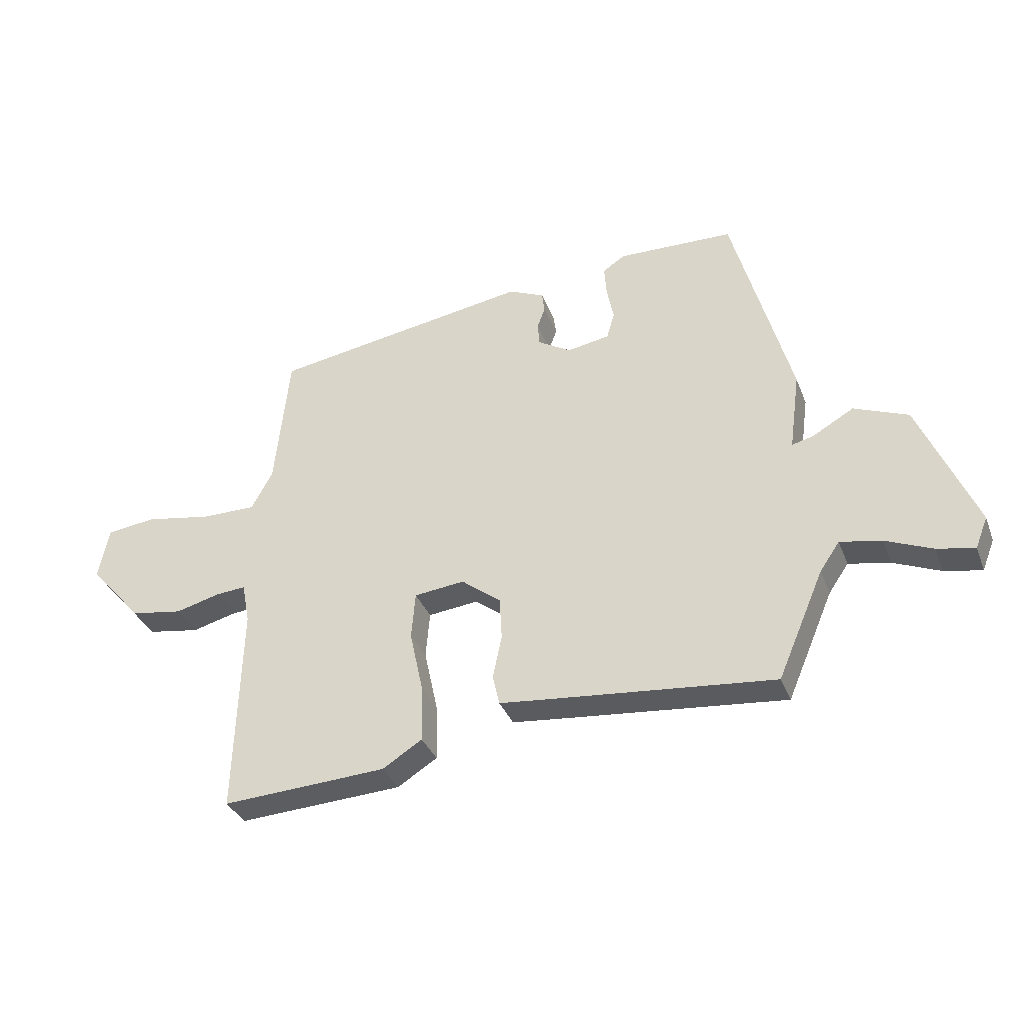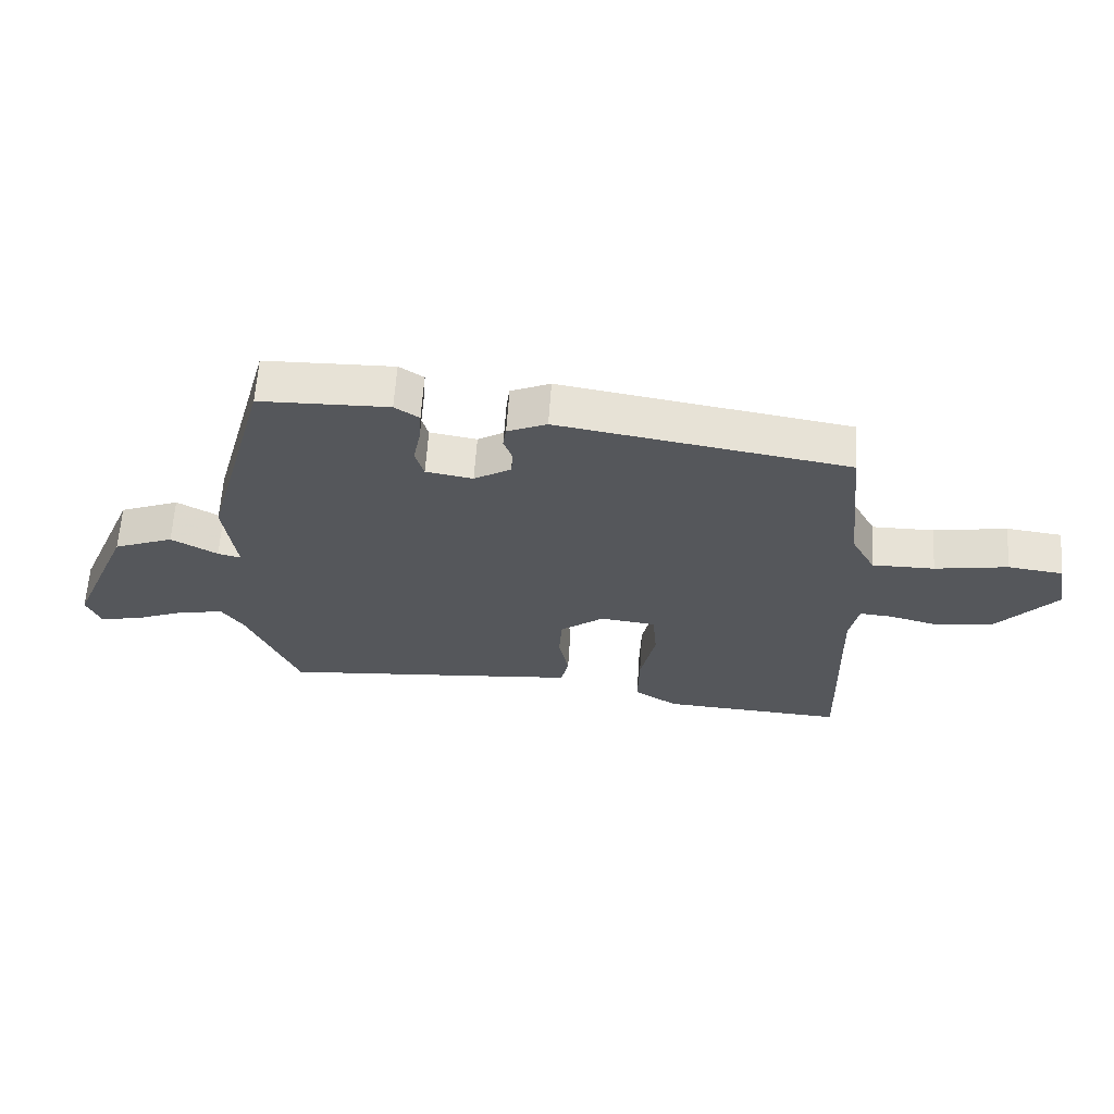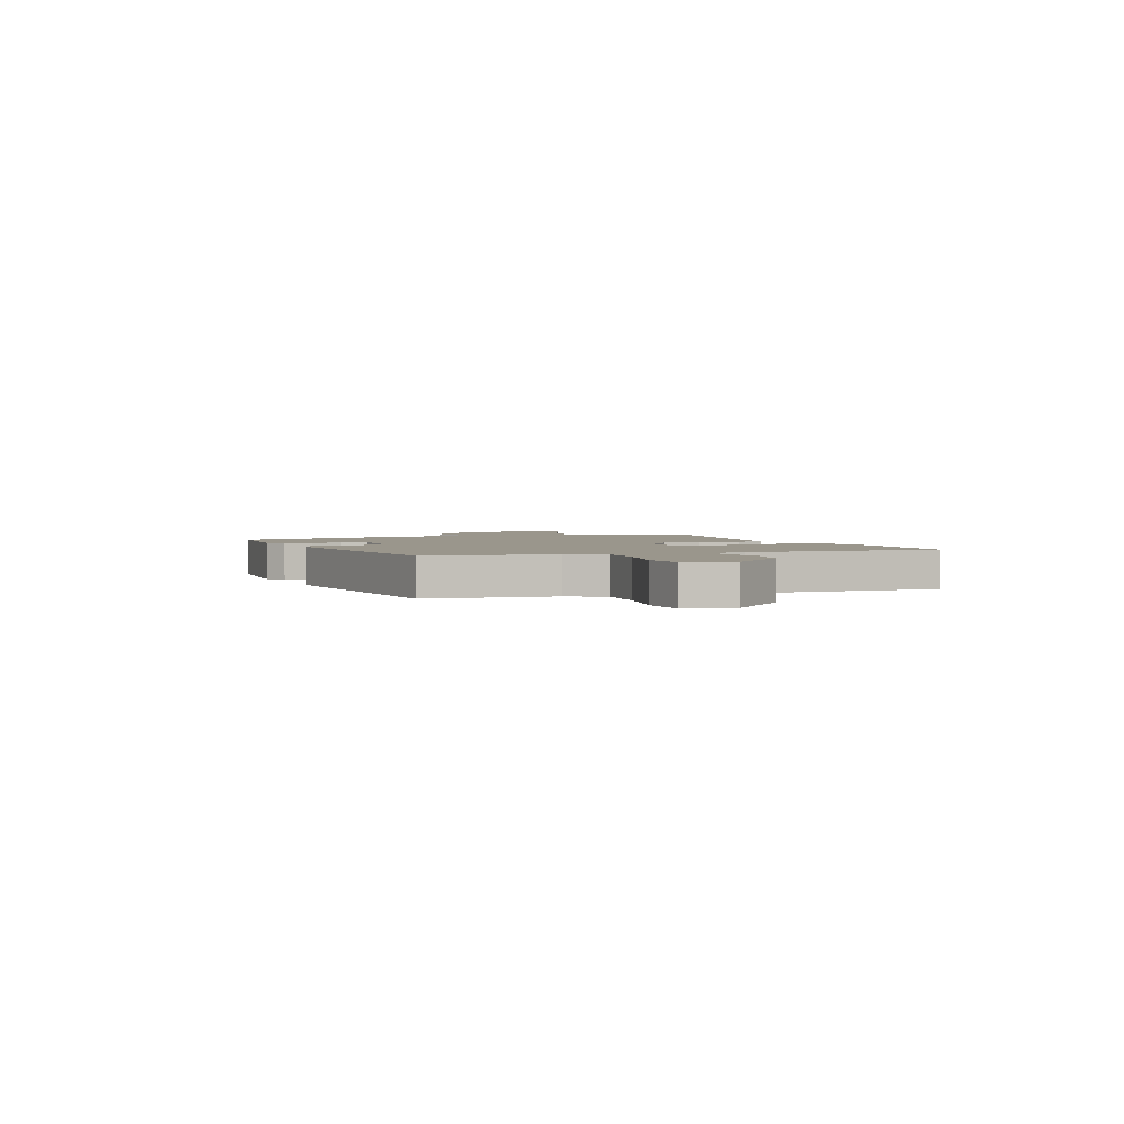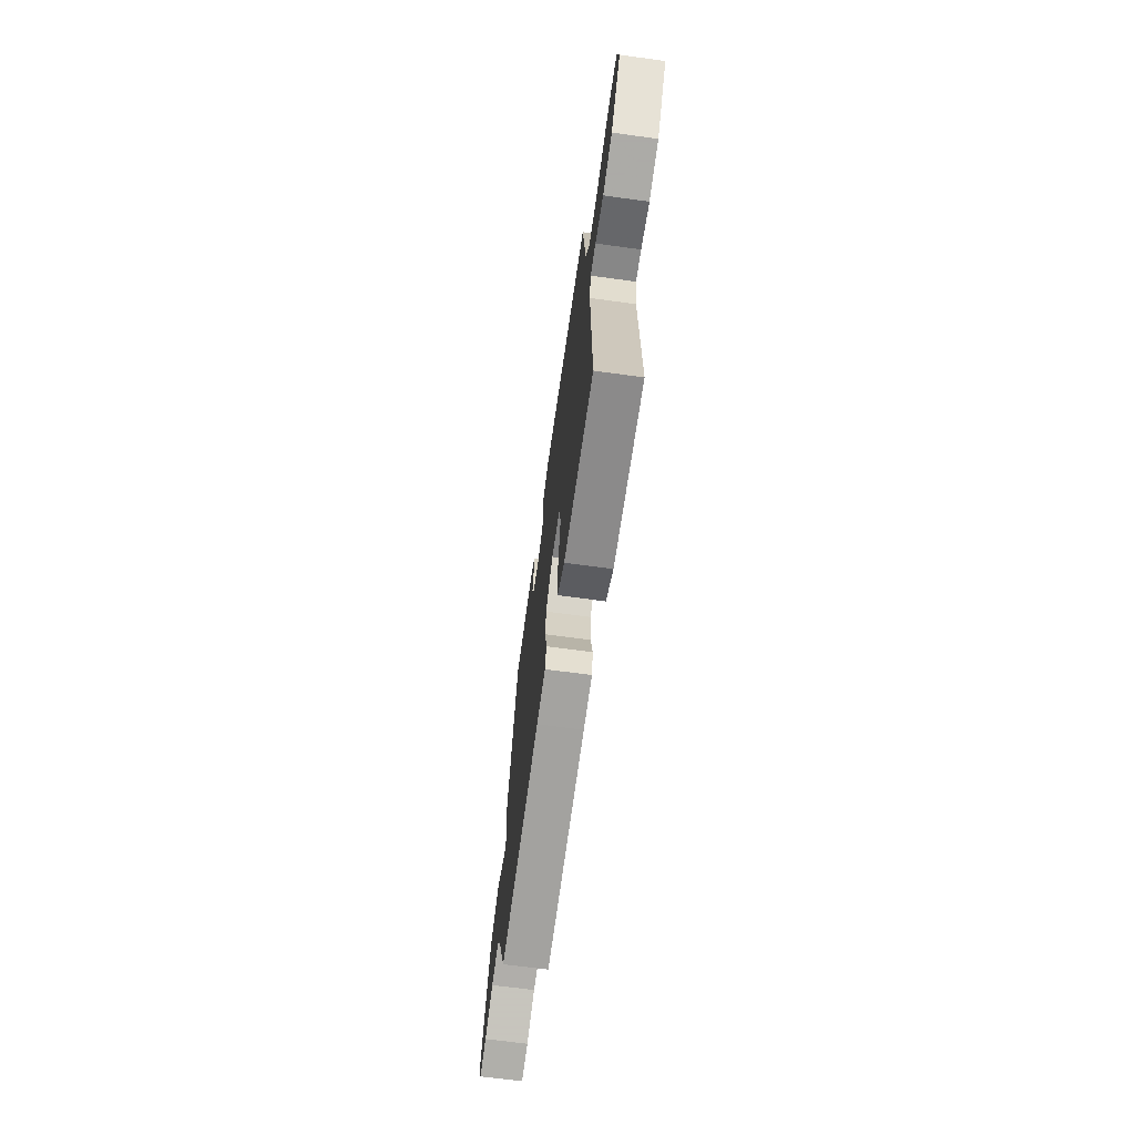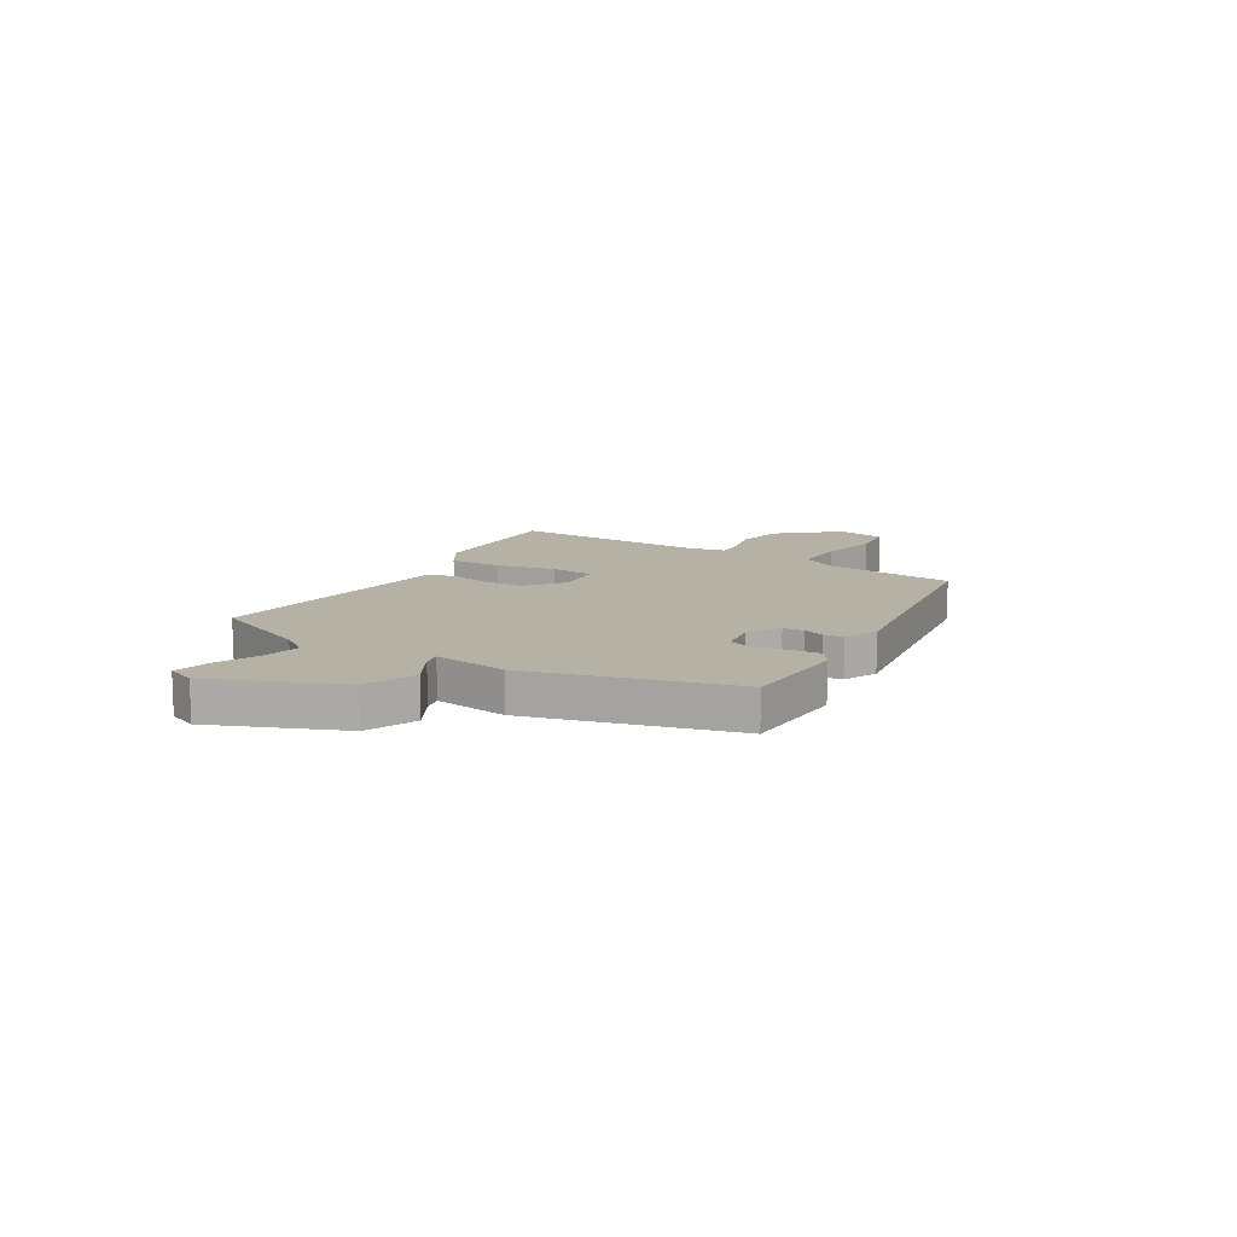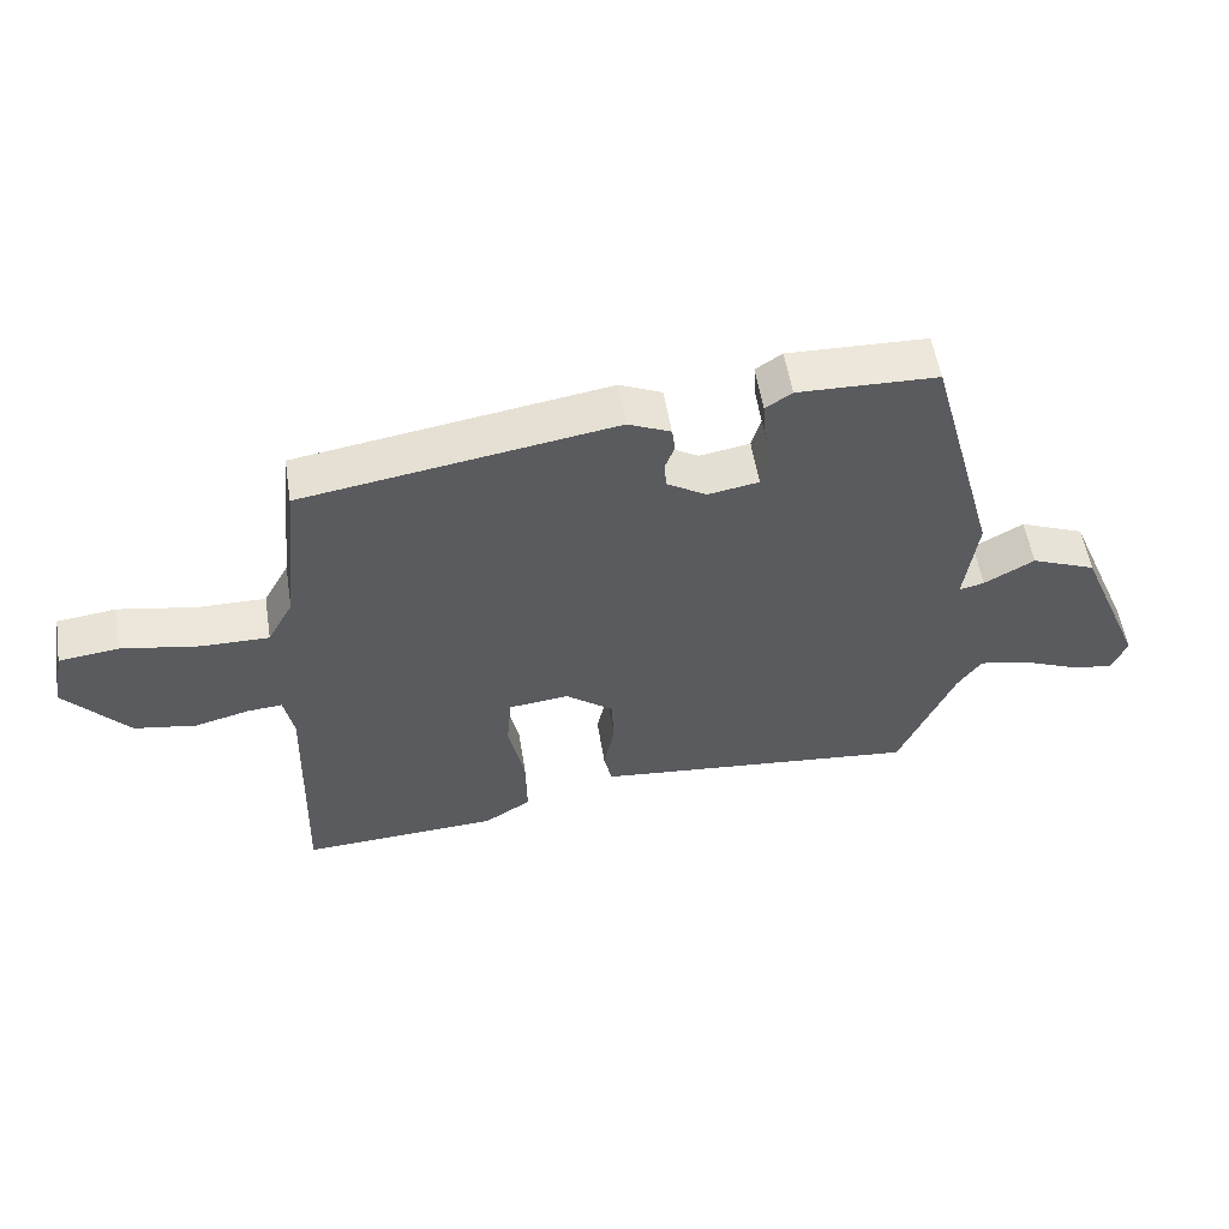
<metadata>
{"format":"obj","ext":"obj","renderer":"f3d","projection":"perspective","resolution":1024,"background":"white","views":[{"elev":-35.0,"azim":-160.5,"up":"+Z"},{"elev":63.0,"azim":3.9,"up":"+Z"},{"elev":2.5,"azim":69.4,"up":"+Y"},{"elev":-66.8,"azim":82.2,"up":"+Z"},{"elev":11.9,"azim":-58.5,"up":"+Y"},{"elev":55.3,"azim":170.9,"up":"+Z"}]}
</metadata>
<code>
v 0.466 0.07 0.394
v 0.491 0.07 0.149
v 0.529 0.07 0.079
v 0.628 0.07 0.08
v 0.744 0.07 0.101
v 0.832 0.07 0.09
v 0.85 0.07 -0.003
v 0.755 0.07 -0.112
v 0.663 0.07 -0.127
v 0.583 0.07 -0.106
v 0.531 0.07 -0.102
v 0.517 0.07 -0.174
v 0.527 0.07 -0.549
v 0.236 0.07 -0.533
v 0.166 0.07 -0.489
v 0.168 0.07 -0.389
v 0.192 0.07 -0.277
v 0.185 0.07 -0.194
v 0.096 0.07 -0.184
v 0.026 0.07 -0.238
v 0.022 0.07 -0.314
v 0.038 0.07 -0.391
v 0.026 0.07 -0.445
v -0.061 0.07 -0.454
v -0.458 0.07 -0.493
v -0.54 0.07 -0.302
v -0.575 0.07 -0.251
v -0.648 0.07 -0.265
v -0.731 0.07 -0.3
v -0.797 0.07 -0.313
v -0.819 0.07 -0.258
v -0.72 0.07 -0.021
v -0.624 0.07 0.018
v -0.55 0.07 -0.024
v -0.513 0.07 -0.033
v -0.532 0.07 0.107
v -0.429 0.07 0.485
v -0.223 0.07 0.491
v -0.184 0.07 0.465
v -0.188 0.07 0.411
v -0.2 0.07 0.35
v -0.186 0.07 0.302
v -0.111 0.07 0.289
v -0.052 0.07 0.325
v -0.049 0.07 0.365
v -0.063 0.07 0.404
v -0.058 0.07 0.44
v 0.005 0.07 0.468
v 0.466 0 0.394
v 0.491 0 0.149
v 0.529 0 0.079
v 0.628 0 0.08
v 0.744 0 0.101
v 0.832 0 0.09
v 0.85 0 -0.003
v 0.755 0 -0.112
v 0.663 0 -0.127
v 0.583 0 -0.106
v 0.531 0 -0.102
v 0.517 0 -0.174
v 0.527 0 -0.549
v 0.236 0 -0.533
v 0.166 0 -0.489
v 0.168 0 -0.389
v 0.192 0 -0.277
v 0.185 0 -0.194
v 0.096 0 -0.184
v 0.026 0 -0.238
v 0.022 0 -0.314
v 0.038 0 -0.391
v 0.026 0 -0.445
v -0.061 0 -0.454
v -0.458 0 -0.493
v -0.54 0 -0.302
v -0.575 0 -0.251
v -0.648 0 -0.265
v -0.731 0 -0.3
v -0.797 0 -0.313
v -0.819 0 -0.258
v -0.72 0 -0.021
v -0.624 0 0.018
v -0.55 0 -0.024
v -0.513 0 -0.033
v -0.532 0 0.107
v -0.429 0 0.485
v -0.223 0 0.491
v -0.184 0 0.465
v -0.188 0 0.411
v -0.2 0 0.35
v -0.186 0 0.302
v -0.111 0 0.289
v -0.052 0 0.325
v -0.049 0 0.365
v -0.063 0 0.404
v -0.058 0 0.44
v 0.005 0 0.468
f 48 1 2
f 47 48 2
f 46 47 2
f 45 46 2
f 44 45 2 3
f 43 44 3
f 42 43 3
f 39 40 41
f 38 39 41
f 37 38 41
f 36 37 41
f 35 36 41
f 35 41 42
f 32 33 34
f 31 32 34
f 30 31 34
f 29 30 34
f 28 29 34
f 27 28 34 35
f 35 42 3
f 27 35 3
f 26 27 3
f 24 25 26
f 23 24 26
f 22 23 26
f 21 22 26
f 15 16 17
f 14 15 17
f 13 14 17
f 12 13 17
f 11 12 17 18
f 8 9 10
f 7 8 10
f 6 7 10
f 5 6 10
f 4 5 10
f 4 10 11
f 11 18 19
f 4 11 19
f 3 4 19
f 20 21 26
f 19 20 26
f 3 19 26
f 50 49 96
f 50 96 95
f 50 95 94
f 50 94 93
f 51 50 93 92
f 51 92 91
f 51 91 90
f 89 88 87
f 89 87 86
f 89 86 85
f 89 85 84
f 89 84 83
f 90 89 83
f 82 81 80
f 82 80 79
f 82 79 78
f 82 78 77
f 82 77 76
f 83 82 76 75
f 51 90 83
f 51 83 75
f 51 75 74
f 74 73 72
f 74 72 71
f 74 71 70
f 74 70 69
f 65 64 63
f 65 63 62
f 65 62 61
f 65 61 60
f 66 65 60 59
f 58 57 56
f 58 56 55
f 58 55 54
f 58 54 53
f 58 53 52
f 59 58 52
f 67 66 59
f 67 59 52
f 67 52 51
f 74 69 68
f 74 68 67
f 74 67 51
f 1 49 50 2
f 2 50 51 3
f 3 51 52 4
f 4 52 53 5
f 5 53 54 6
f 6 54 55 7
f 7 55 56 8
f 8 56 57 9
f 9 57 58 10
f 10 58 59 11
f 11 59 60 12
f 12 60 61 13
f 13 61 62 14
f 14 62 63 15
f 15 63 64 16
f 16 64 65 17
f 17 65 66 18
f 18 66 67 19
f 19 67 68 20
f 20 68 69 21
f 21 69 70 22
f 22 70 71 23
f 23 71 72 24
f 24 72 73 25
f 25 73 74 26
f 26 74 75 27
f 27 75 76 28
f 28 76 77 29
f 29 77 78 30
f 30 78 79 31
f 31 79 80 32
f 32 80 81 33
f 33 81 82 34
f 34 82 83 35
f 35 83 84 36
f 36 84 85 37
f 37 85 86 38
f 38 86 87 39
f 39 87 88 40
f 40 88 89 41
f 41 89 90 42
f 42 90 91 43
f 43 91 92 44
f 44 92 93 45
f 45 93 94 46
f 46 94 95 47
f 47 95 96 48
f 48 96 49 1

</code>
